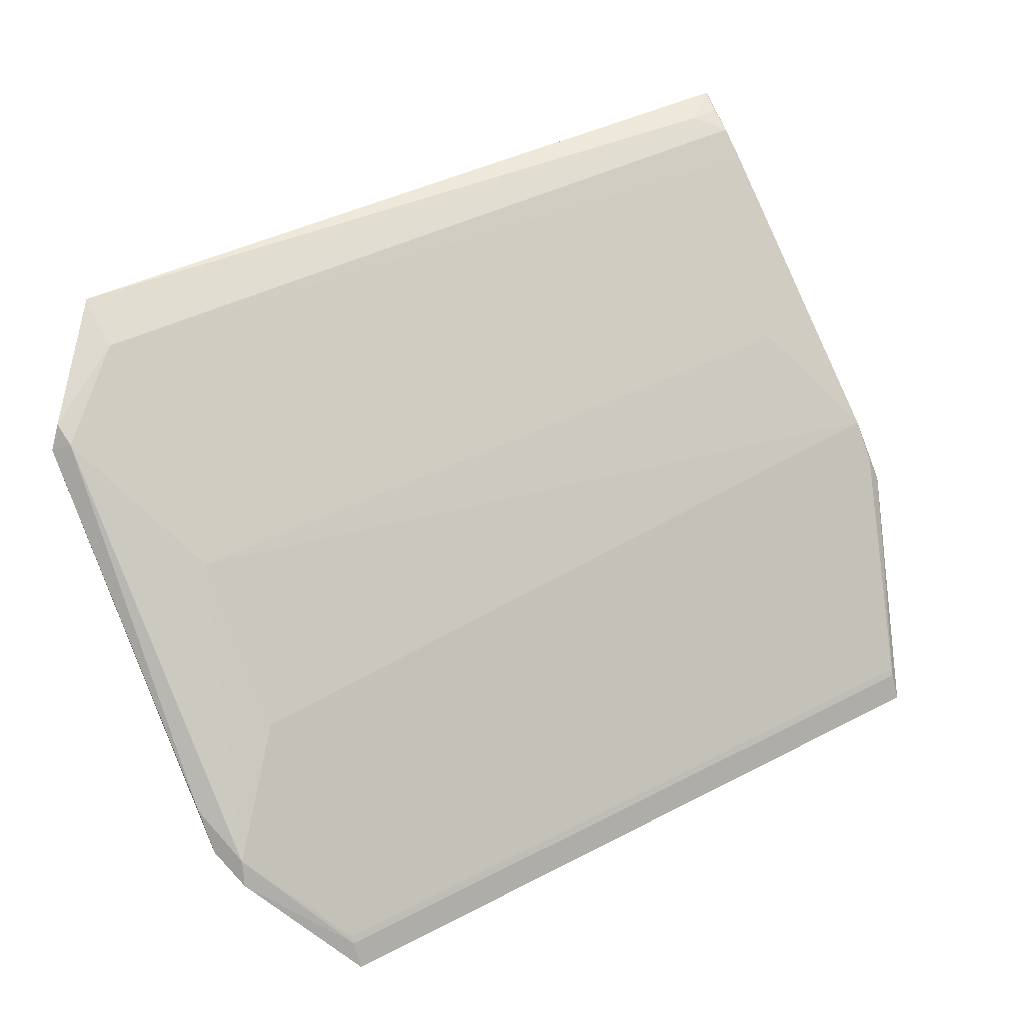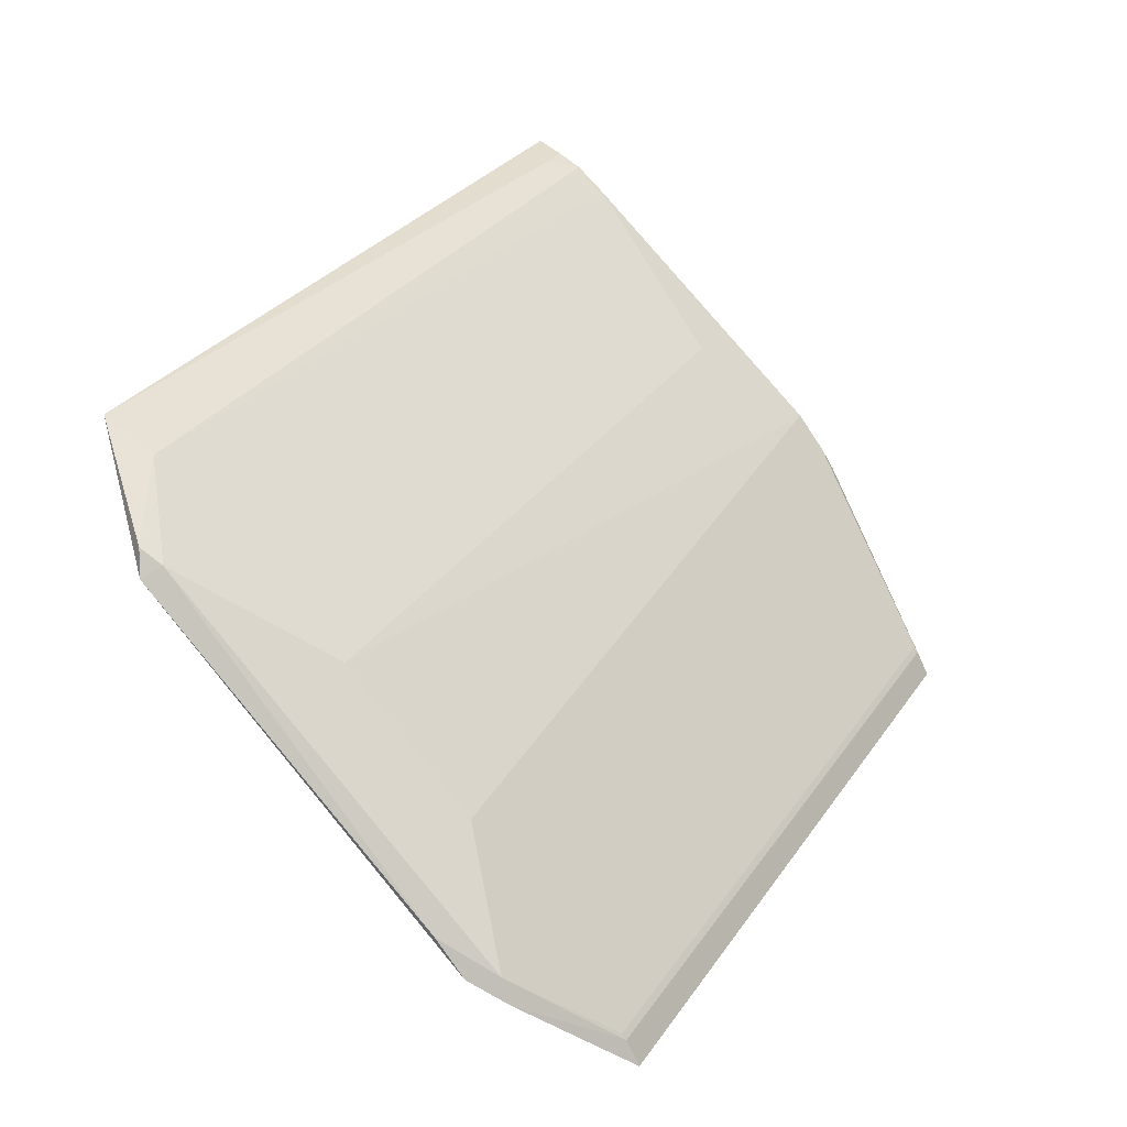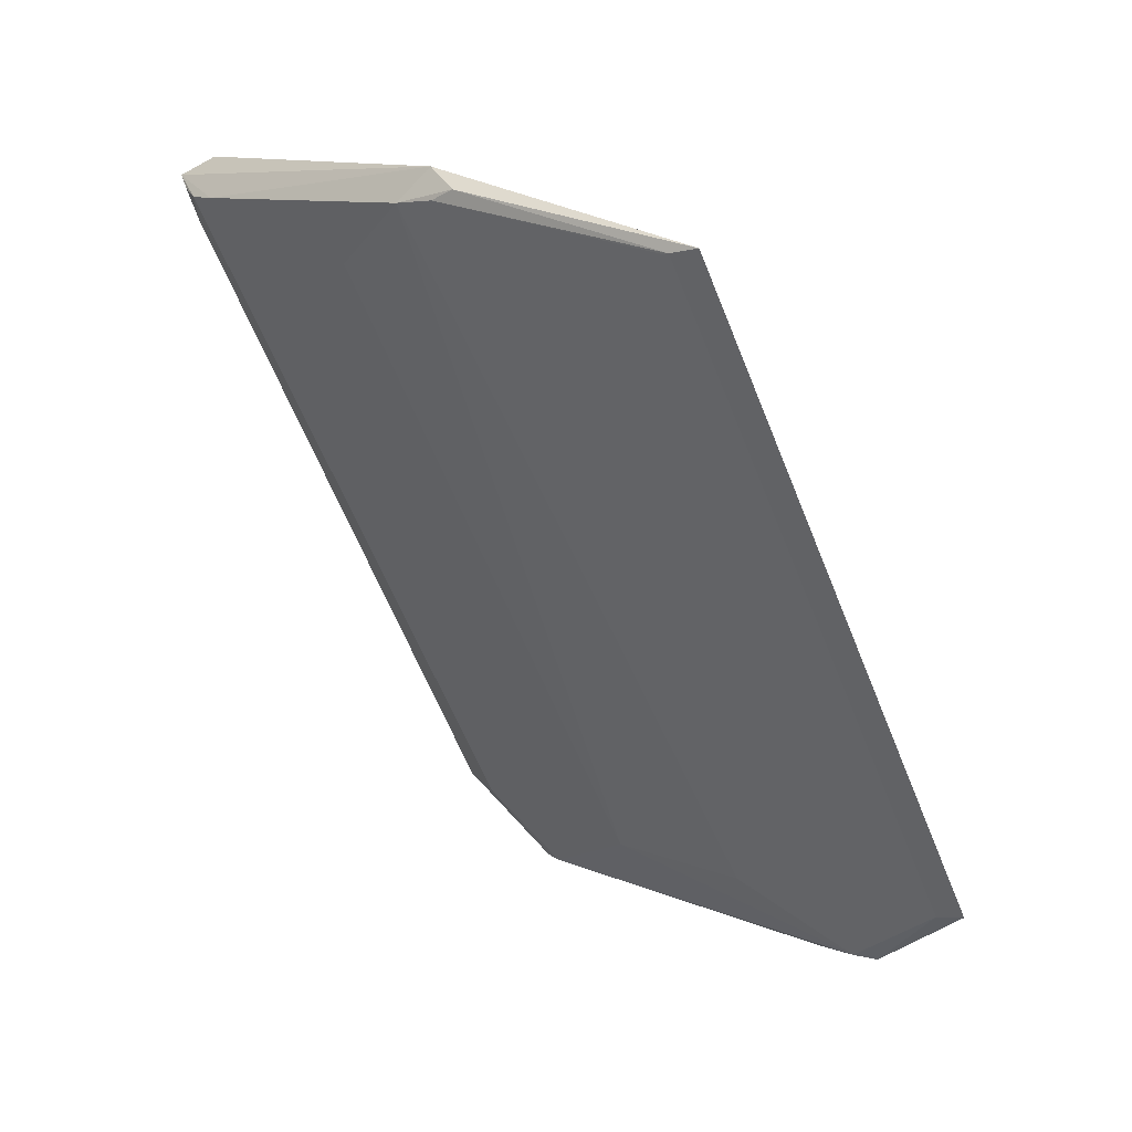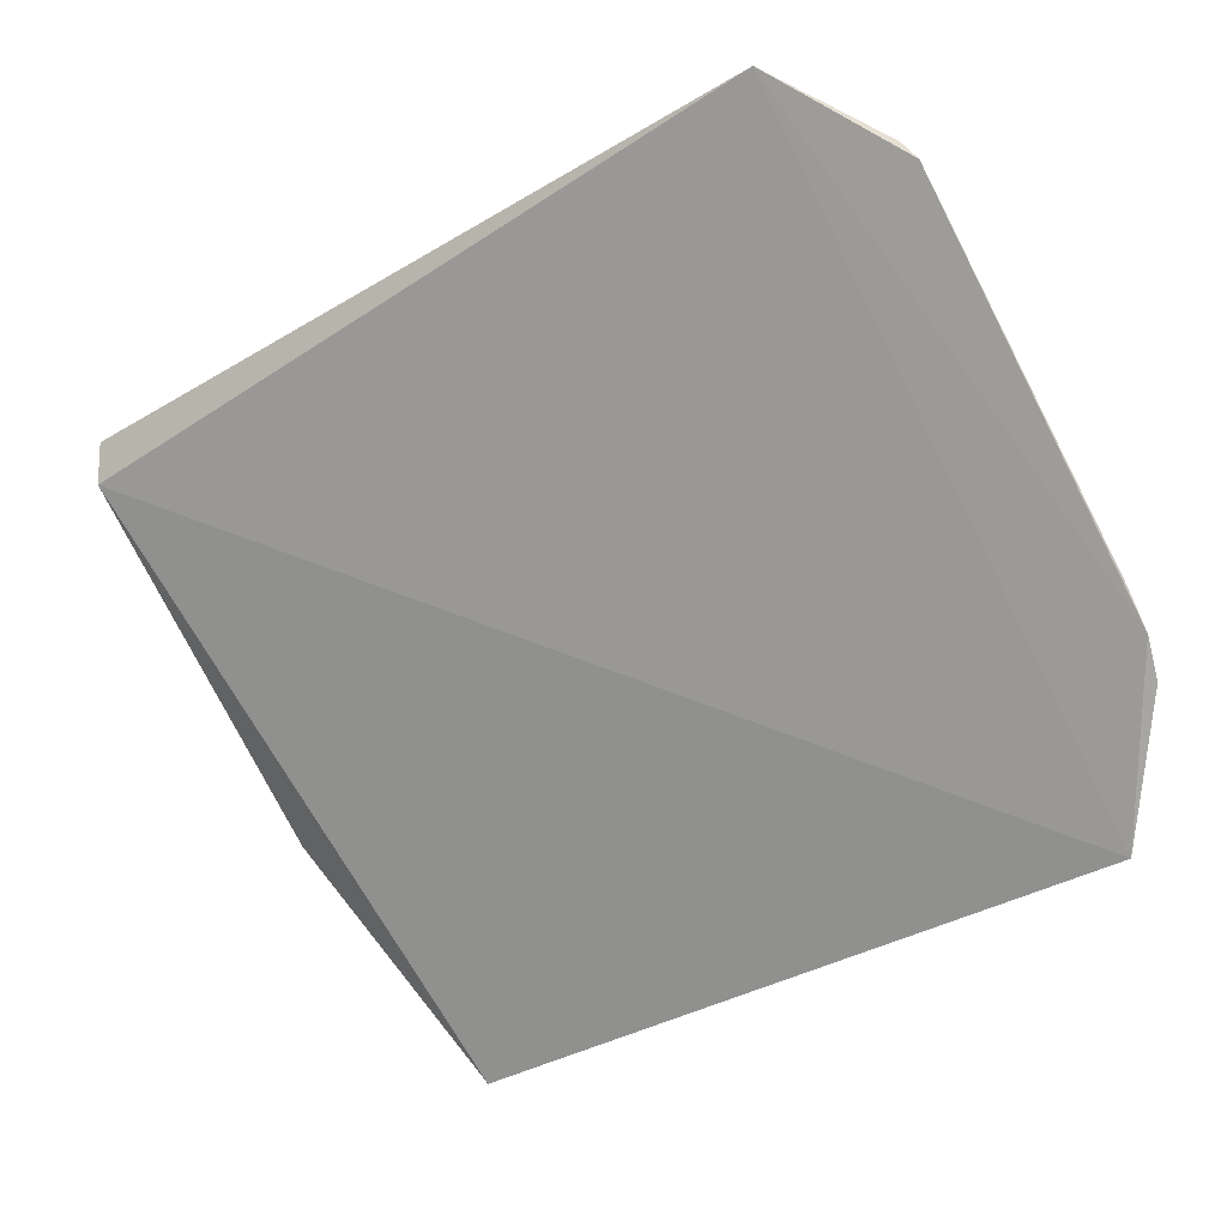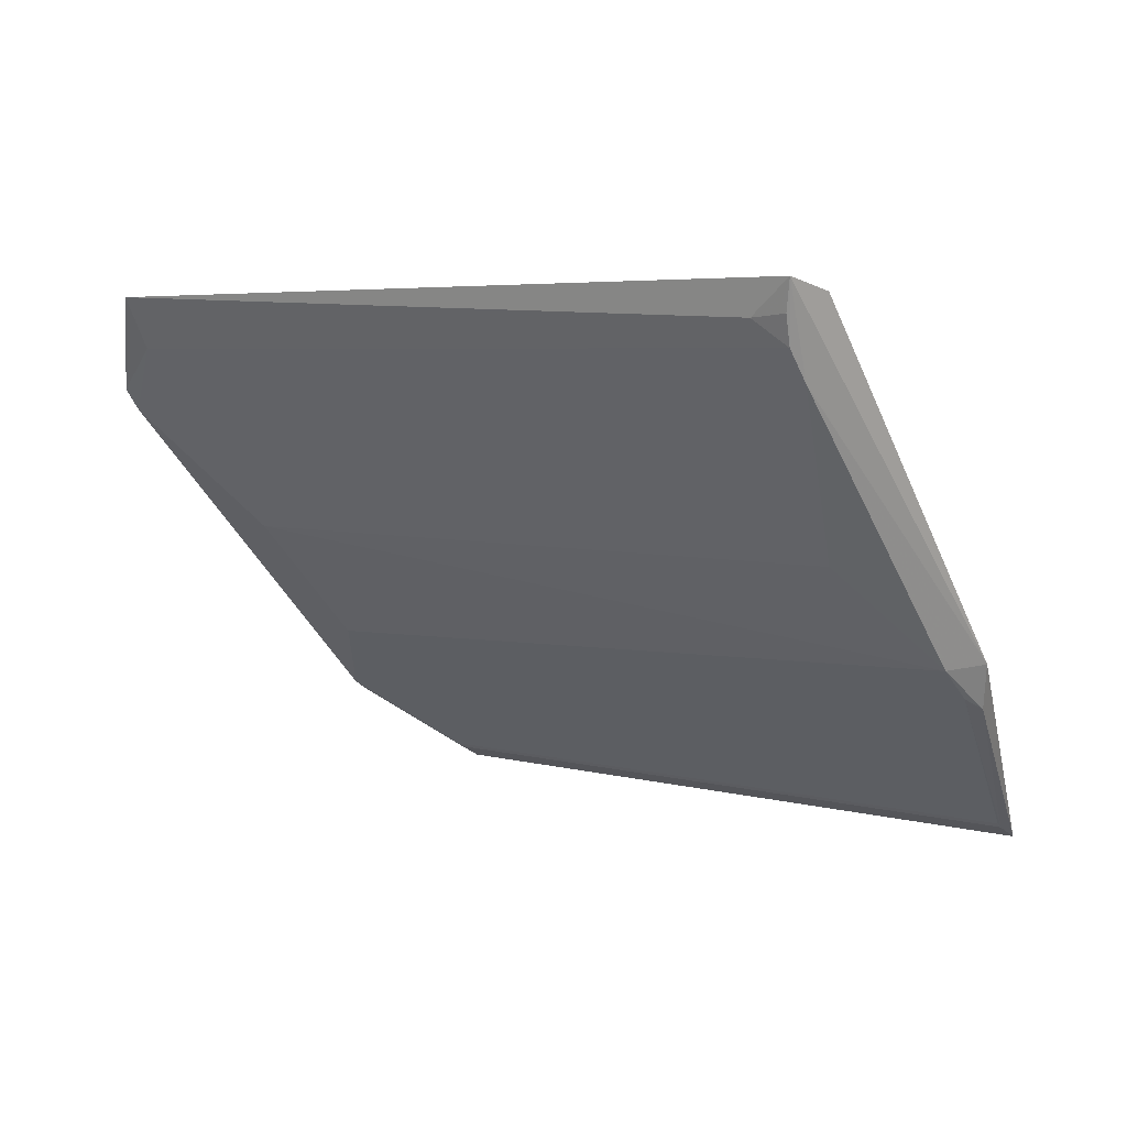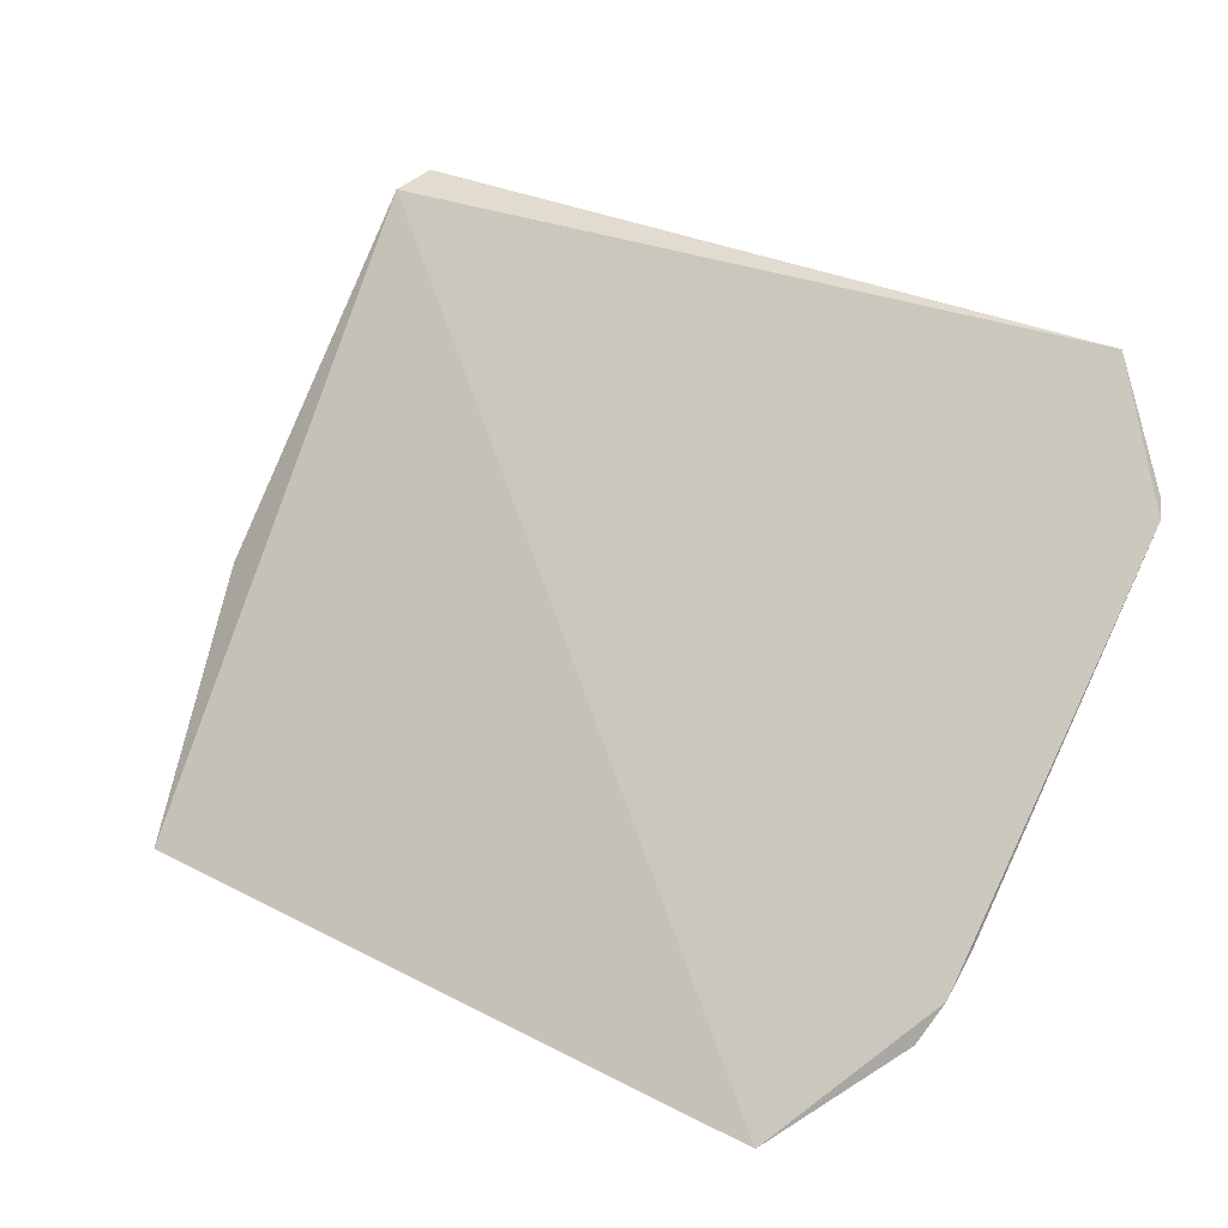
<metadata>
{"format":"obj","ext":"obj","renderer":"f3d","projection":"perspective","resolution":1024,"background":"white","views":[{"elev":42.5,"azim":148.2,"up":"+Y"},{"elev":31.1,"azim":118.7,"up":"+Y"},{"elev":-61.4,"azim":-68.1,"up":"+Z"},{"elev":-36.6,"azim":37.5,"up":"+Y"},{"elev":5.4,"azim":-140.3,"up":"+Z"},{"elev":28.1,"azim":38.1,"up":"+Z"}]}
</metadata>
<code>
v -0.4039 2.045 0.7767
v -0.4017 2.036 0.7672
v -0.4217 2.039 0.769
v -0.4202 2.033 0.7645
v -0.422 2.044 0.7765
v -0.4039 2.034 0.7649
v -0.4039 2.041 0.7712
v -0.4039 2.033 0.7645
v -0.4216 2.044 0.7755
v -0.4221 2.038 0.7691
v -0.4202 2.034 0.7649
v -0.4021 2.043 0.7741
v -0.4039 2.038 0.7684
v -0.402 2.036 0.7664
v -0.4219 2.045 0.7768
v -0.4202 2.041 0.7712
v -0.4218 2.038 0.7681
v -0.4216 2.044 0.7749
v -0.4202 2.034 0.7648
v -0.4017 2.043 0.7744
v -0.4039 2.044 0.7755
v -0.4021 2.036 0.7667
v -0.4039 2.034 0.7648
v -0.4209 2.045 0.7761
v -0.4217 2.038 0.7684
v -0.402 2.044 0.7746
v -0.4017 2.037 0.7679
v -0.4217 2.045 0.7761
f 8 2 1
f 8 1 5
f 8 5 4
f 10 4 5
f 13 3 7
f 13 6 11
f 14 2 8
f 15 5 1
f 15 10 5
f 16 7 3
f 17 10 3
f 17 4 10
f 18 3 10
f 18 16 3
f 18 12 7
f 18 7 16
f 18 15 9
f 18 10 15
f 19 8 4
f 19 4 17
f 20 1 2
f 21 18 9
f 21 12 18
f 22 13 7
f 22 7 12
f 22 6 13
f 23 14 8
f 23 22 14
f 23 6 22
f 23 8 19
f 23 19 11
f 23 11 6
f 24 15 1
f 24 21 9
f 24 1 21
f 25 19 17
f 25 17 3
f 25 11 19
f 25 13 11
f 25 3 13
f 26 20 12
f 26 1 20
f 26 21 1
f 26 12 21
f 27 20 2
f 27 12 20
f 27 22 12
f 27 2 14
f 27 14 22
f 28 24 9
f 28 9 15
f 28 15 24

</code>
